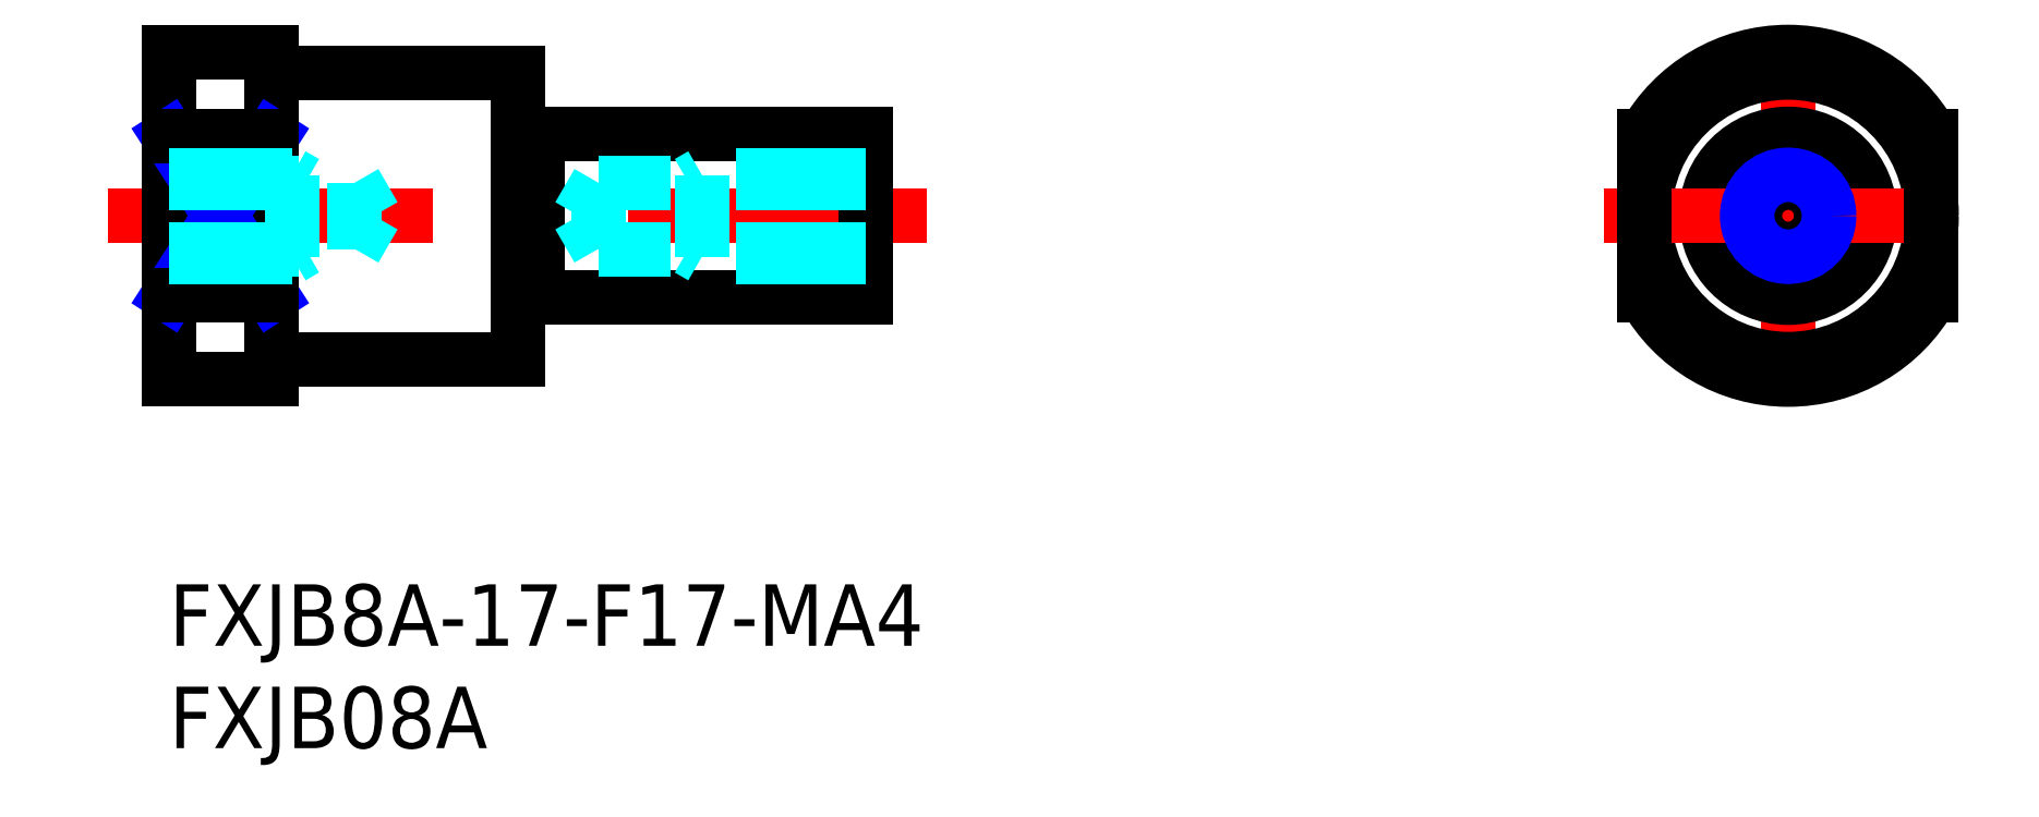
<metadata>
{"format":"dxf","ext":"dxf","renderer":"ezdxf+matplotlib","layout":"modelspace","background":"white","min_lineweight":24,"dpi":150}
</metadata>
<code>
0
SECTION
2
ENTITIES
0
INSERT
8
MSM_CONTINUOUS
2
*U4
10
0
20
0
30
0
0
INSERT
8
MSM_CONTINUOUS
2
*U5
10
0
20
0
30
0
0
LINE
8
MSM_CONTINUOUS
10
18
20
22
30
0
11
34
21
22
31
0
0
LINE
8
MSM_CENTER
10
-3
20
18
30
0
11
37
21
18
31
0
0
LINE
8
MSM_CONTINUOUS
10
5
20
26
30
0
11
5
21
10
31
0
0
LINE
8
MSM_CONTINUOUS
10
6e-16
20
26
30
0
11
6e-16
21
10
31
0
0
LINE
8
MSM_NARROW
10
6e-16
20
14.13
30
0
11
5
21
21.87
31
0
0
LINE
8
MSM_NARROW
10
1.2e-15
20
21.87
30
0
11
5
21
14.13
31
0
0
ARC
8
MSM_CONTINUOUS
10
79
20
18
30
0
40
8
50
28.96
51
151
0
LINE
8
MSM_CENTER
10
79
20
9
30
0
11
79
21
27
31
0
0
CIRCLE
8
MSM_CONTINUOUS
10
79
20
18
30
0
40
4
0
CIRCLE
8
MSM_CONTINUOUS
10
79
20
18
30
0
40
7
0
ARC
8
MSM_CONTINUOUS
10
79
20
18
30
0
40
8
50
209
51
331
0
LINE
8
MSM_CENTER
10
70
20
18
30
0
11
88
21
18
31
0
0
LINE
8
MSM_CONTINUOUS
10
72
20
21.87
30
0
11
72
21
14.13
31
0
0
LINE
8
MSM_CONTINUOUS
10
86
20
21.87
30
0
11
86
21
14.13
31
0
0
LINE
8
MSM_CONTINUOUS
10
18
20
14
30
0
11
34
21
14
31
0
0
LINE
8
MSM_CONTINUOUS
10
17
20
25
30
0
11
17
21
11
31
0
0
LINE
8
MSM_CONTINUOUS
10
34
20
22
30
0
11
34
21
14
31
0
0
LINE
8
MSM_CONTINUOUS
10
6
20
25
30
0
11
17
21
25
31
0
0
LINE
8
MSM_CONTINUOUS
10
6e-16
20
21.87
30
0
11
5
21
21.87
31
0
0
LINE
8
MSM_CONTINUOUS
10
6e-16
20
14.13
30
0
11
5
21
14.13
31
0
0
LINE
8
MSM_CONTINUOUS
10
6
20
11
30
0
11
17
21
11
31
0
0
LINE
8
MSM_CONTINUOUS
10
6e-16
20
10
30
0
11
5
21
10
31
0
0
LINE
8
MSM_CONTINUOUS
10
5
20
26
30
0
11
6e-16
21
26
31
0
0
LINE
8
MSM_CONTINUOUS
10
18
20
22
30
0
11
18
21
14
31
0
0
LINE
8
MSM_CONTINUOUS
10
17
20
14.1
30
0
11
18
21
14.1
31
0
0
LINE
8
MSM_CONTINUOUS
10
17
20
21.9
30
0
11
18
21
21.9
31
0
0
ARC
8
MSM_CONTINUOUS
10
6
20
26
30
0
40
1
50
180
51
270
0
ARC
8
MSM_CONTINUOUS
10
6
20
10
30
0
40
1
50
90
51
180
0
LINE
8
MSM_DASHED
10
6e-16
20
20
30
0
11
6
21
20
31
0
0
LINE
8
MSM_DASHED
10
2e-16
20
19.62
30
0
11
9.064
21
19.62
31
0
0
LINE
8
MSM_DASHED
10
2e-16
20
16.38
30
0
11
9.064
21
16.38
31
0
0
LINE
8
MSM_DASHED
10
6e-16
20
16
30
0
11
6
21
16
31
0
0
LINE
8
MSM_DASHED
10
9.064
20
16.38
30
0
11
9.064
21
19.62
31
0
0
LINE
8
MSM_DASHED
10
9.064
20
19.62
30
0
11
10
21
18
31
0
0
LINE
8
MSM_DASHED
10
6
20
16
30
0
11
6
21
20
31
0
0
LINE
8
MSM_DASHED
10
9.064
20
16.38
30
0
11
10
21
18
31
0
0
LINE
8
MSM_DASHED
10
6
20
16
30
0
11
6.656
21
16.38
31
0
0
LINE
8
MSM_DASHED
10
6
20
20
30
0
11
6.656
21
19.62
31
0
0
LINE
8
MSM_DASHED
10
34
20
19.62
30
0
11
20.94
21
19.62
31
0
0
LINE
8
MSM_DASHED
10
20.94
20
16.38
30
0
11
20.94
21
19.62
31
0
0
LINE
8
MSM_DASHED
10
20.94
20
19.62
30
0
11
20
21
18
31
0
0
LINE
8
MSM_DASHED
10
34
20
16.38
30
0
11
20.94
21
16.38
31
0
0
LINE
8
MSM_DASHED
10
20.94
20
16.38
30
0
11
20
21
18
31
0
0
LINE
8
MSM_DASHED
10
34
20
16
30
0
11
26
21
16
31
0
0
LINE
8
MSM_DASHED
10
26
20
16
30
0
11
26
21
20
31
0
0
LINE
8
MSM_DASHED
10
26
20
16
30
0
11
25.34
21
16.38
31
0
0
LINE
8
MSM_DASHED
10
34
20
20
30
0
11
26
21
20
31
0
0
LINE
8
MSM_DASHED
10
26
20
20
30
0
11
25.34
21
19.62
31
0
0
CIRCLE
8
MSM_CONTINUOUS
10
79
20
18
30
0
40
1.621
0
CIRCLE
8
MSM_NARROW
10
79
20
18
30
0
40
2
0
ENDSEC
0
EOF

</code>
